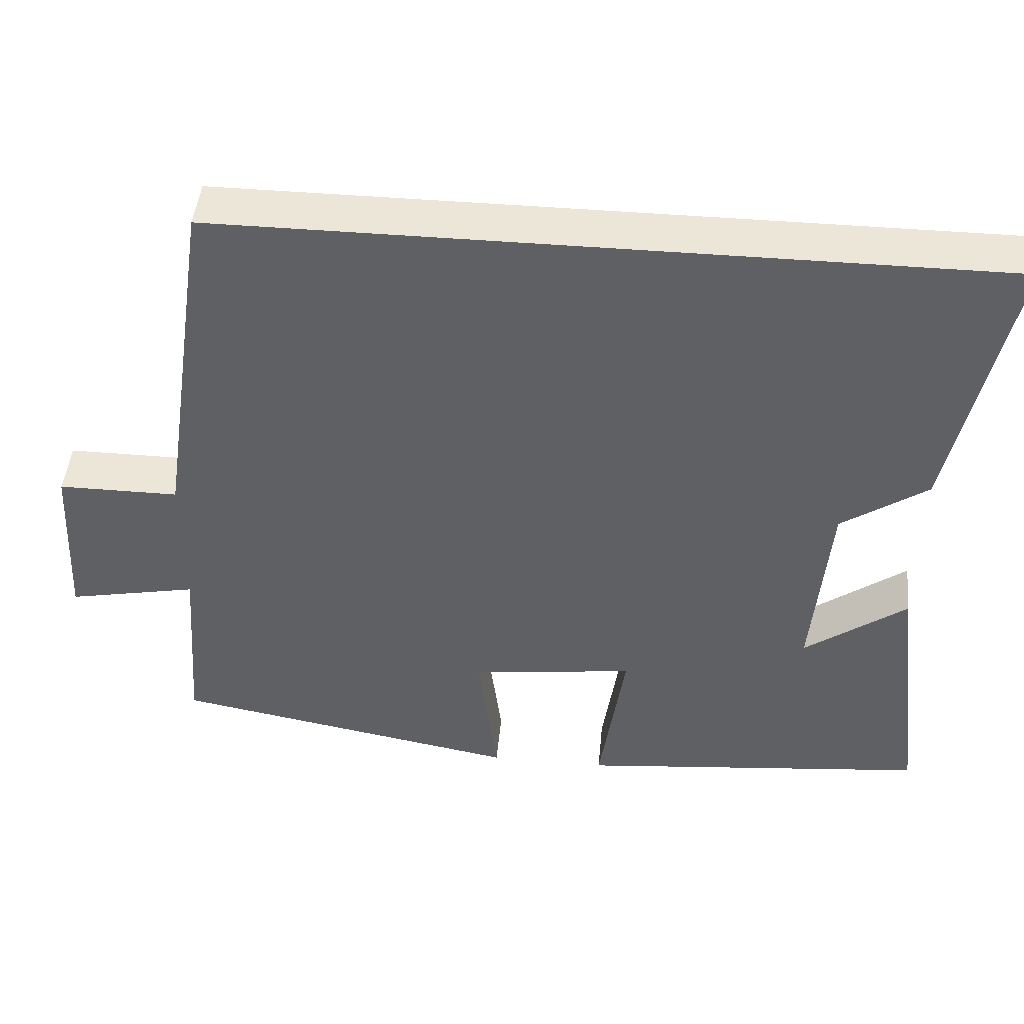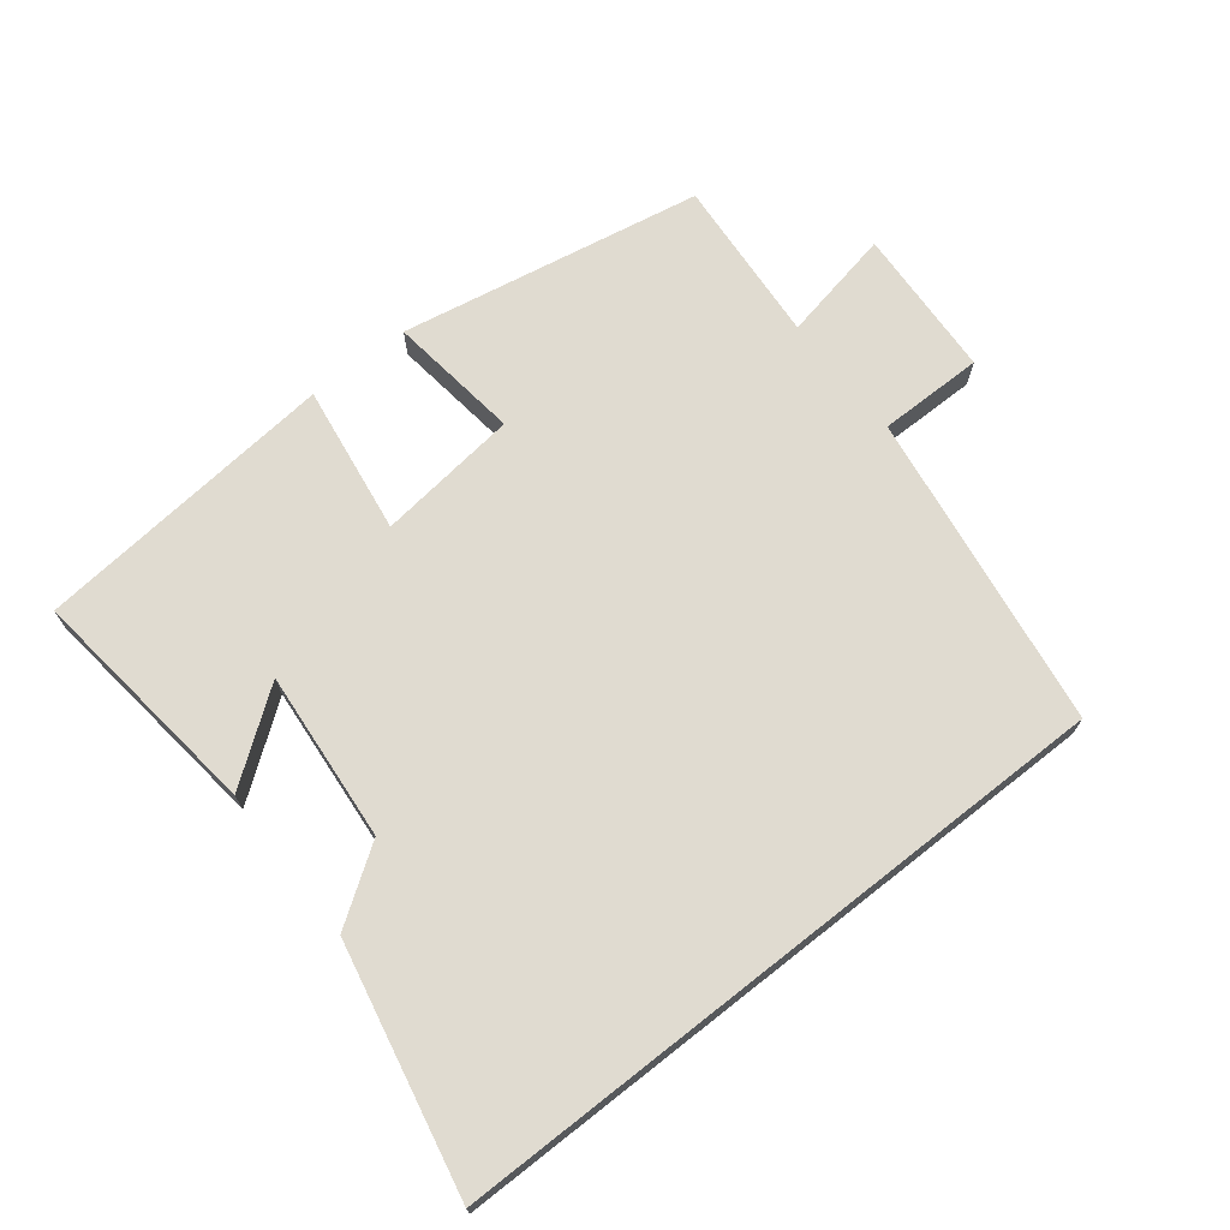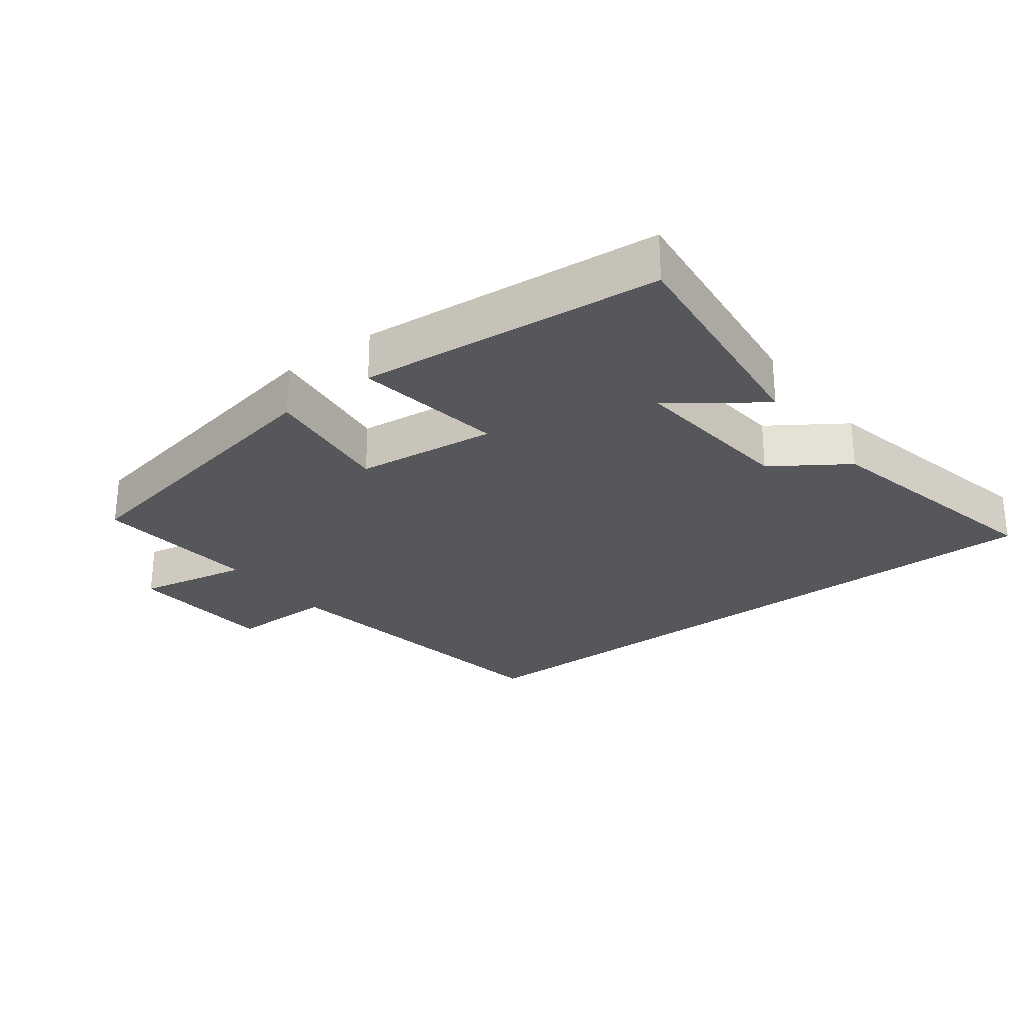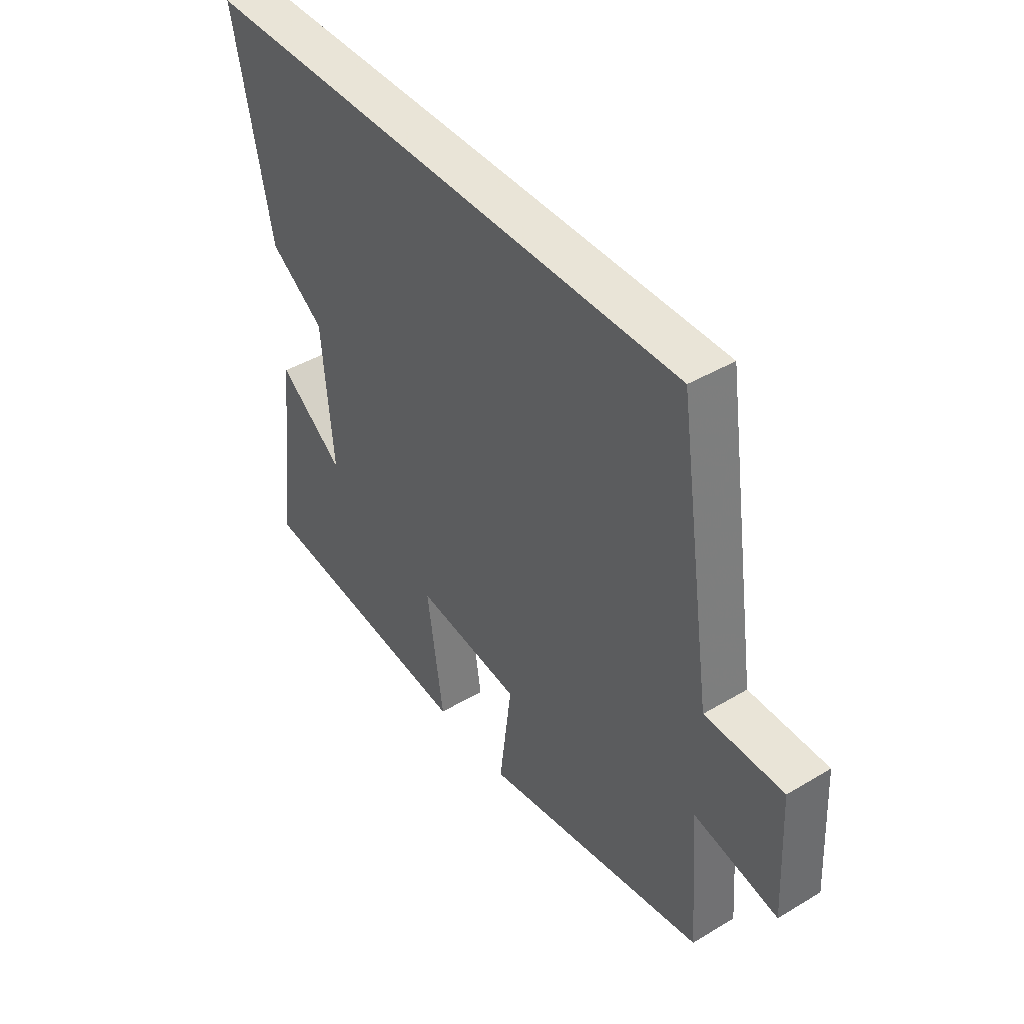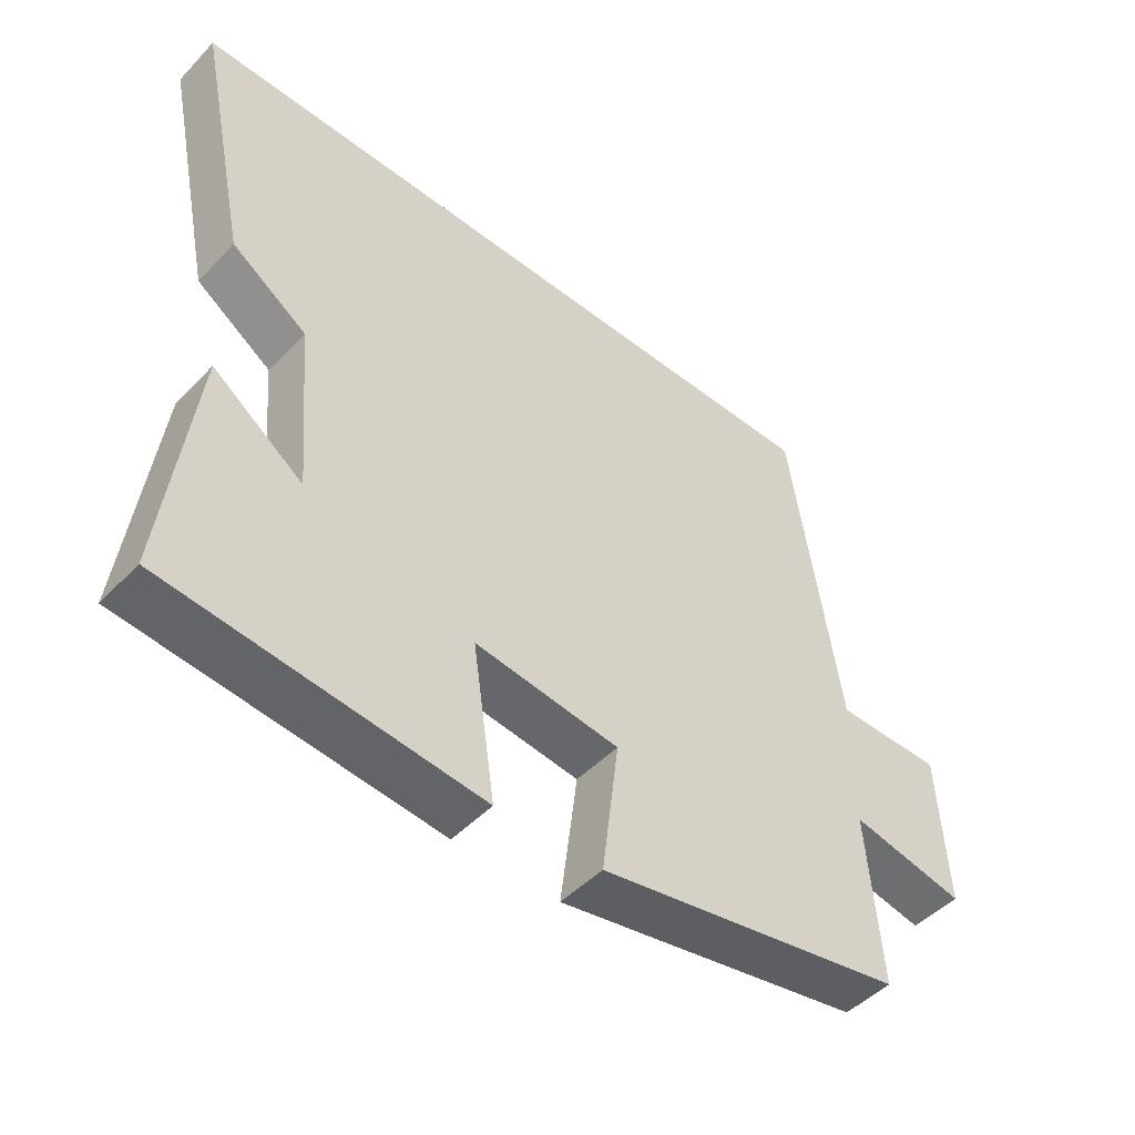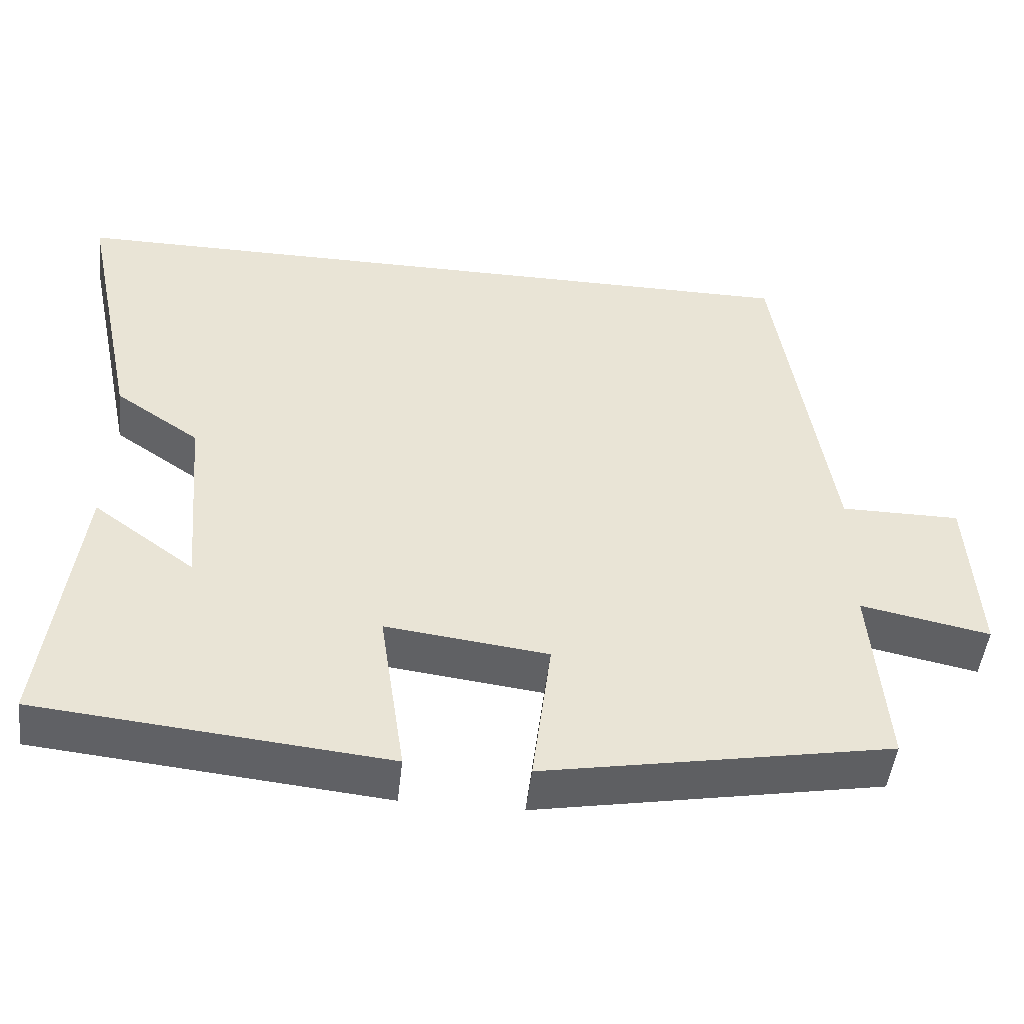
<metadata>
{"format":"obj","ext":"obj","renderer":"f3d","projection":"perspective","resolution":1024,"background":"white","views":[{"elev":46.2,"azim":-174.5,"up":"+Z"},{"elev":70.1,"azim":-38.2,"up":"+Y"},{"elev":-26.9,"azim":-142.4,"up":"+Y"},{"elev":42.8,"azim":54.7,"up":"+Z"},{"elev":-48.0,"azim":-41.2,"up":"+Z"},{"elev":-48.5,"azim":-6.4,"up":"+Z"}]}
</metadata>
<code>
v -0.577 0.07 0.5
v 0.429 0.07 0.5
v 0.5 0.07 0.025
v 0.657 0.07 0.025
v 0.669 0.07 -0.201
v 0.5 0.07 -0.167
v 0.519 0.07 -0.417
v 0.066 0.07 -0.5
v 0.091 0.07 -0.302
v -0.121 0.07 -0.276
v -0.088 0.07 -0.5
v -0.543 0.07 -0.455
v -0.5 0.07 -0.099
v -0.367 0.07 -0.197
v -0.389 0.07 0.057
v -0.5 0.07 0.133
v -0.577 0 0.5
v 0.429 0 0.5
v 0.5 0 0.025
v 0.657 0 0.025
v 0.669 0 -0.201
v 0.5 0 -0.167
v 0.519 0 -0.417
v 0.066 0 -0.5
v 0.091 0 -0.302
v -0.121 0 -0.276
v -0.088 0 -0.5
v -0.543 0 -0.455
v -0.5 0 -0.099
v -0.367 0 -0.197
v -0.389 0 0.057
v -0.5 0 0.133
f 15 16 1 2
f 14 15 2 3
f 11 12 13 14
f 10 11 14
f 9 10 14 3
f 6 7 8 9
f 6 9 3 4
f 4 5 6
f 18 17 32 31
f 19 18 31 30
f 30 29 28 27
f 30 27 26
f 19 30 26 25
f 25 24 23 22
f 20 19 25 22
f 22 21 20
f 1 17 18 2
f 2 18 19 3
f 3 19 20 4
f 4 20 21 5
f 5 21 22 6
f 6 22 23 7
f 7 23 24 8
f 8 24 25 9
f 9 25 26 10
f 10 26 27 11
f 11 27 28 12
f 12 28 29 13
f 13 29 30 14
f 14 30 31 15
f 15 31 32 16
f 16 32 17 1

</code>
